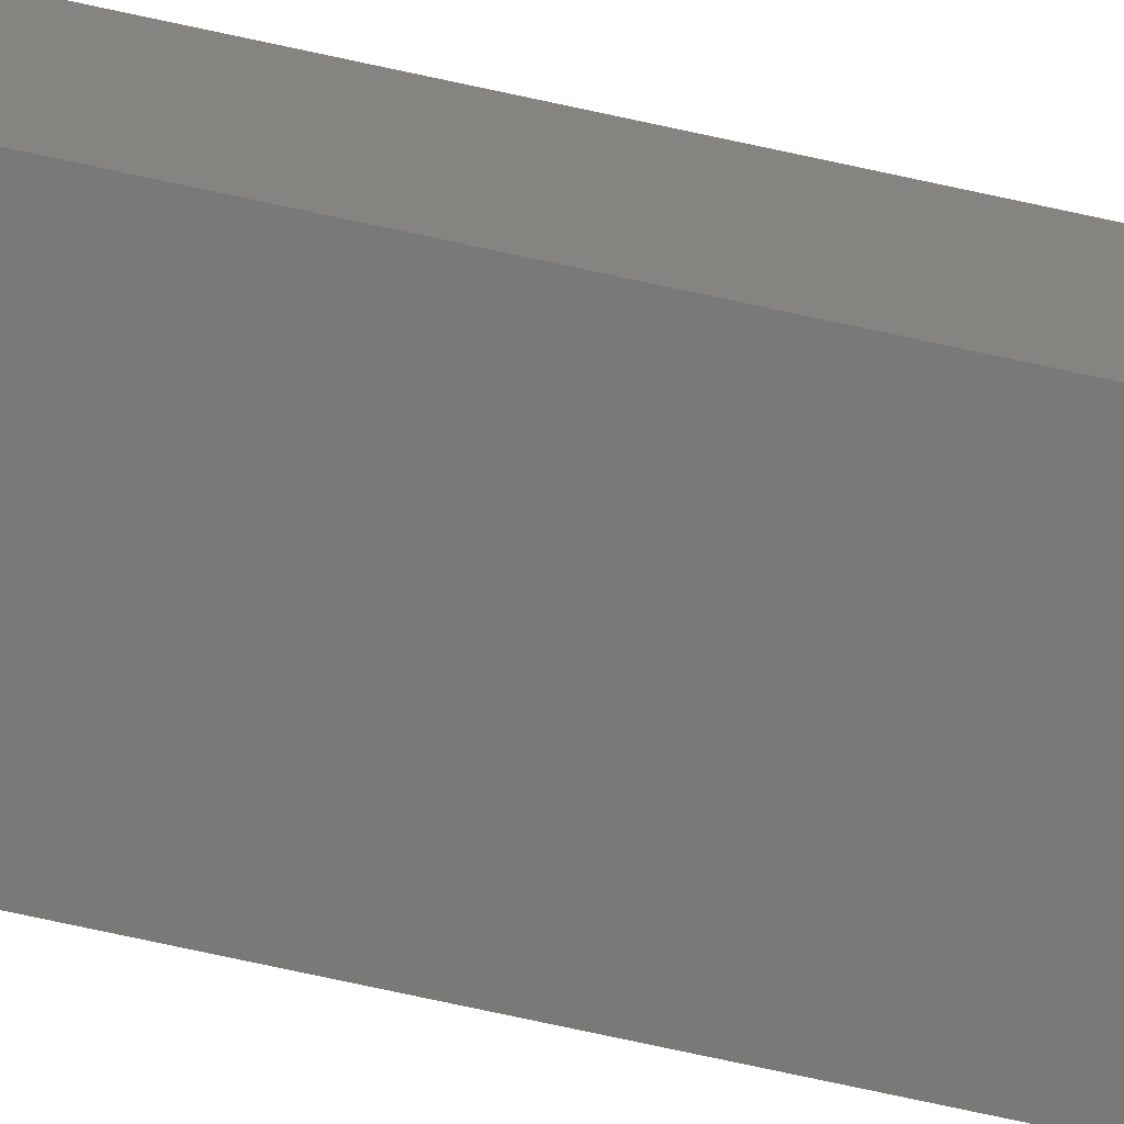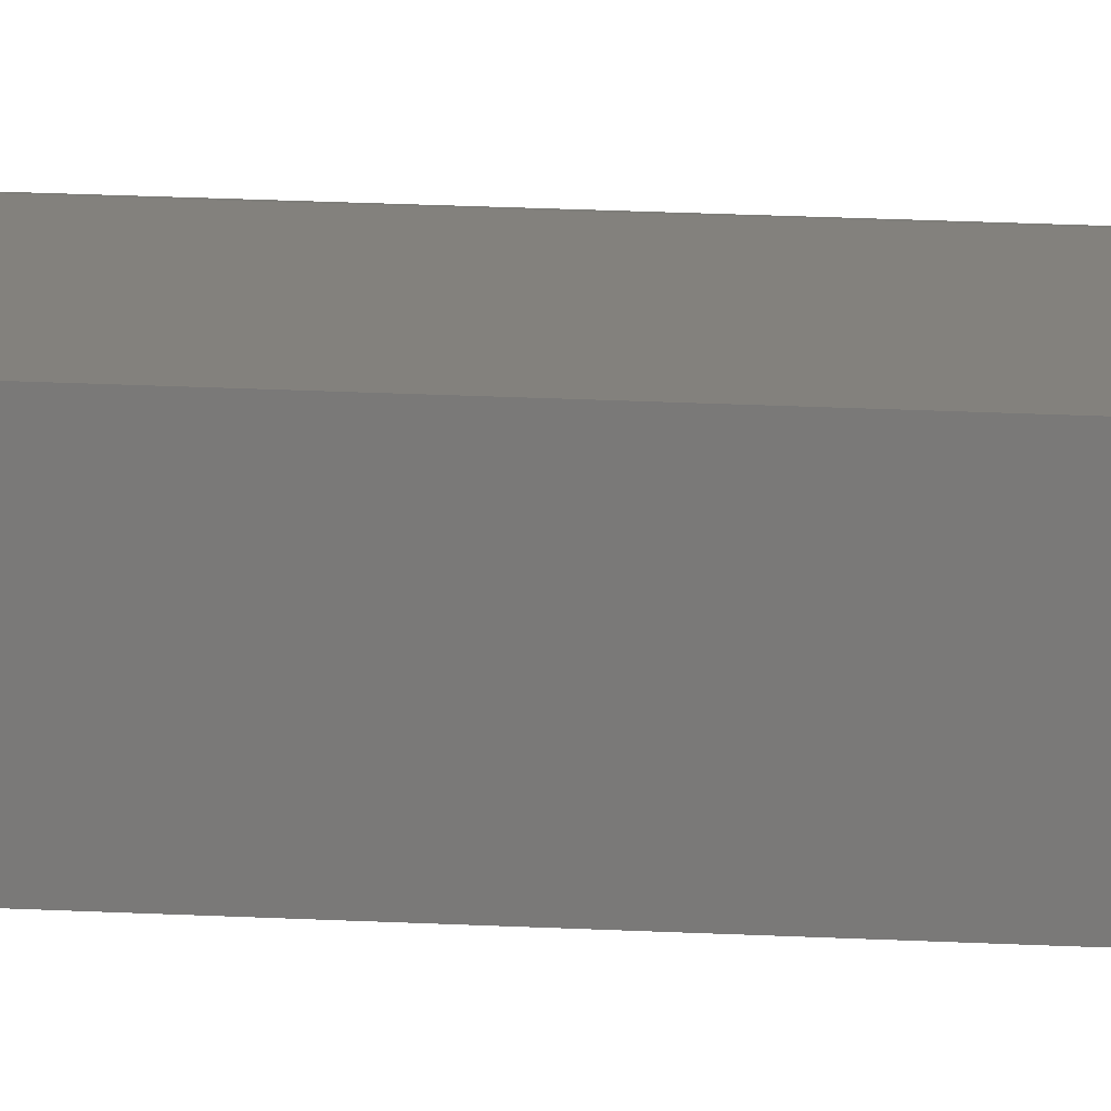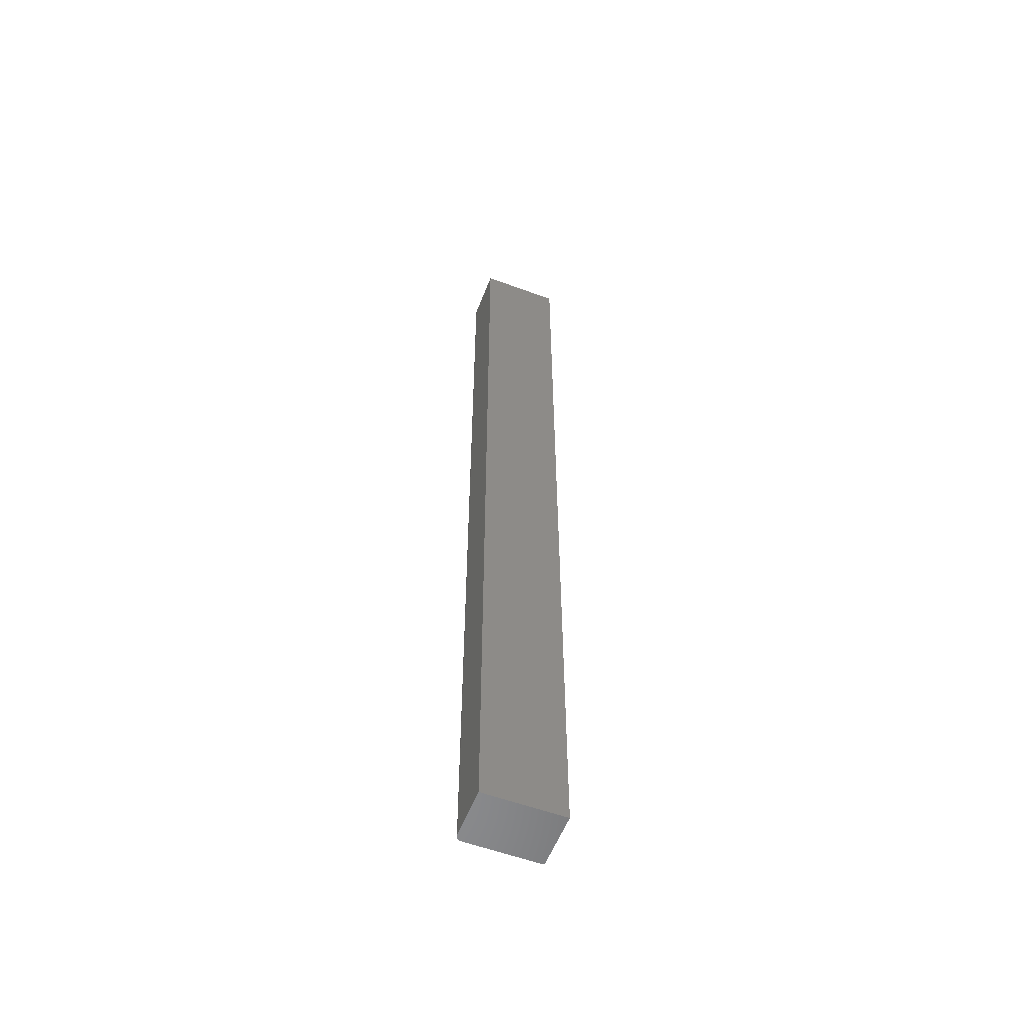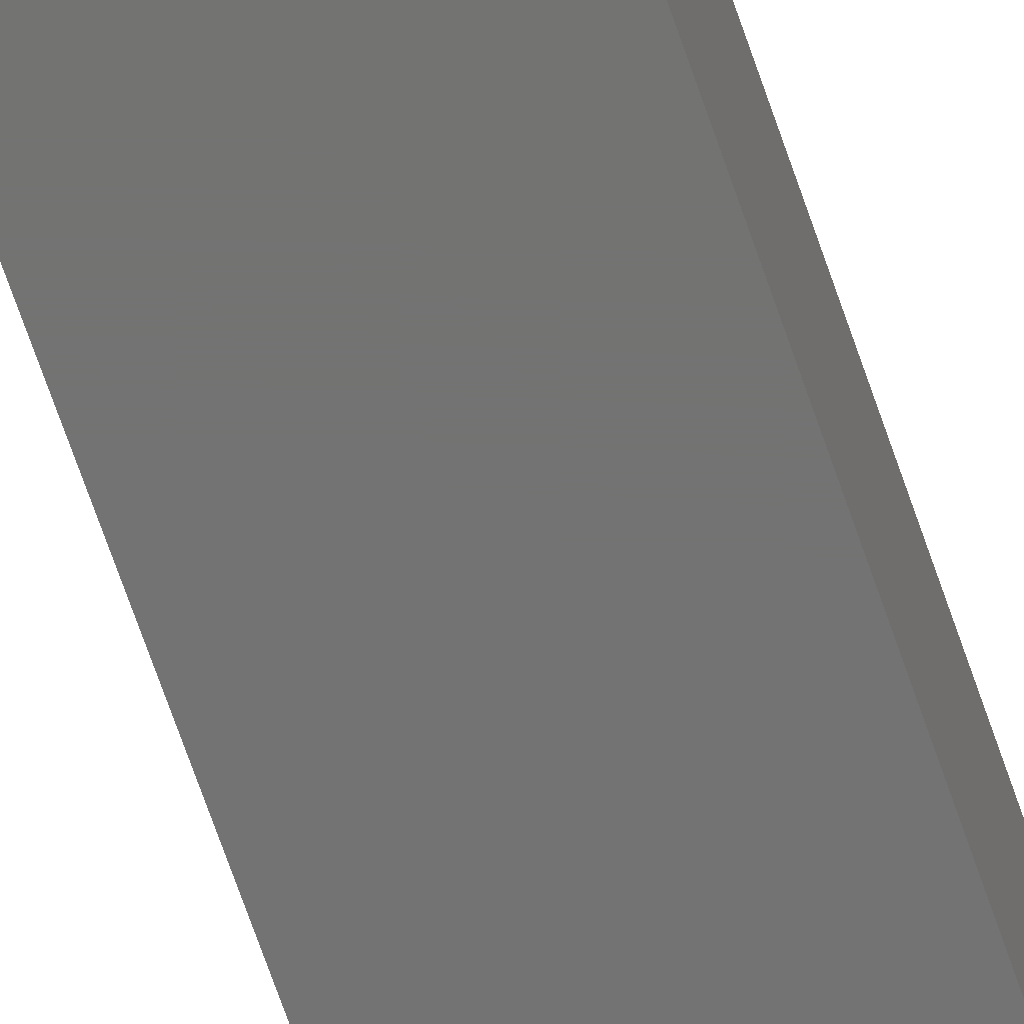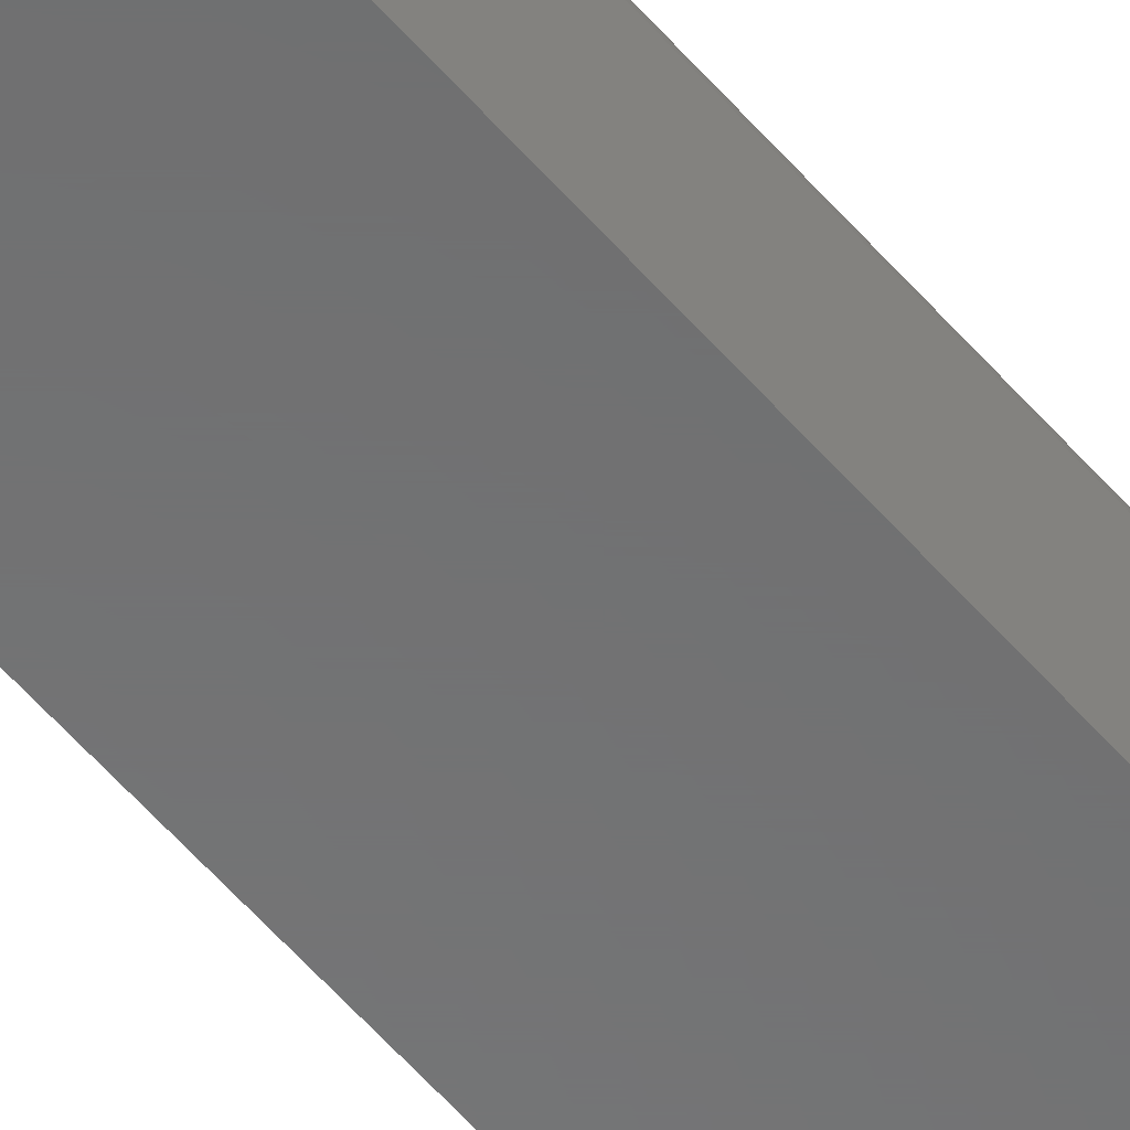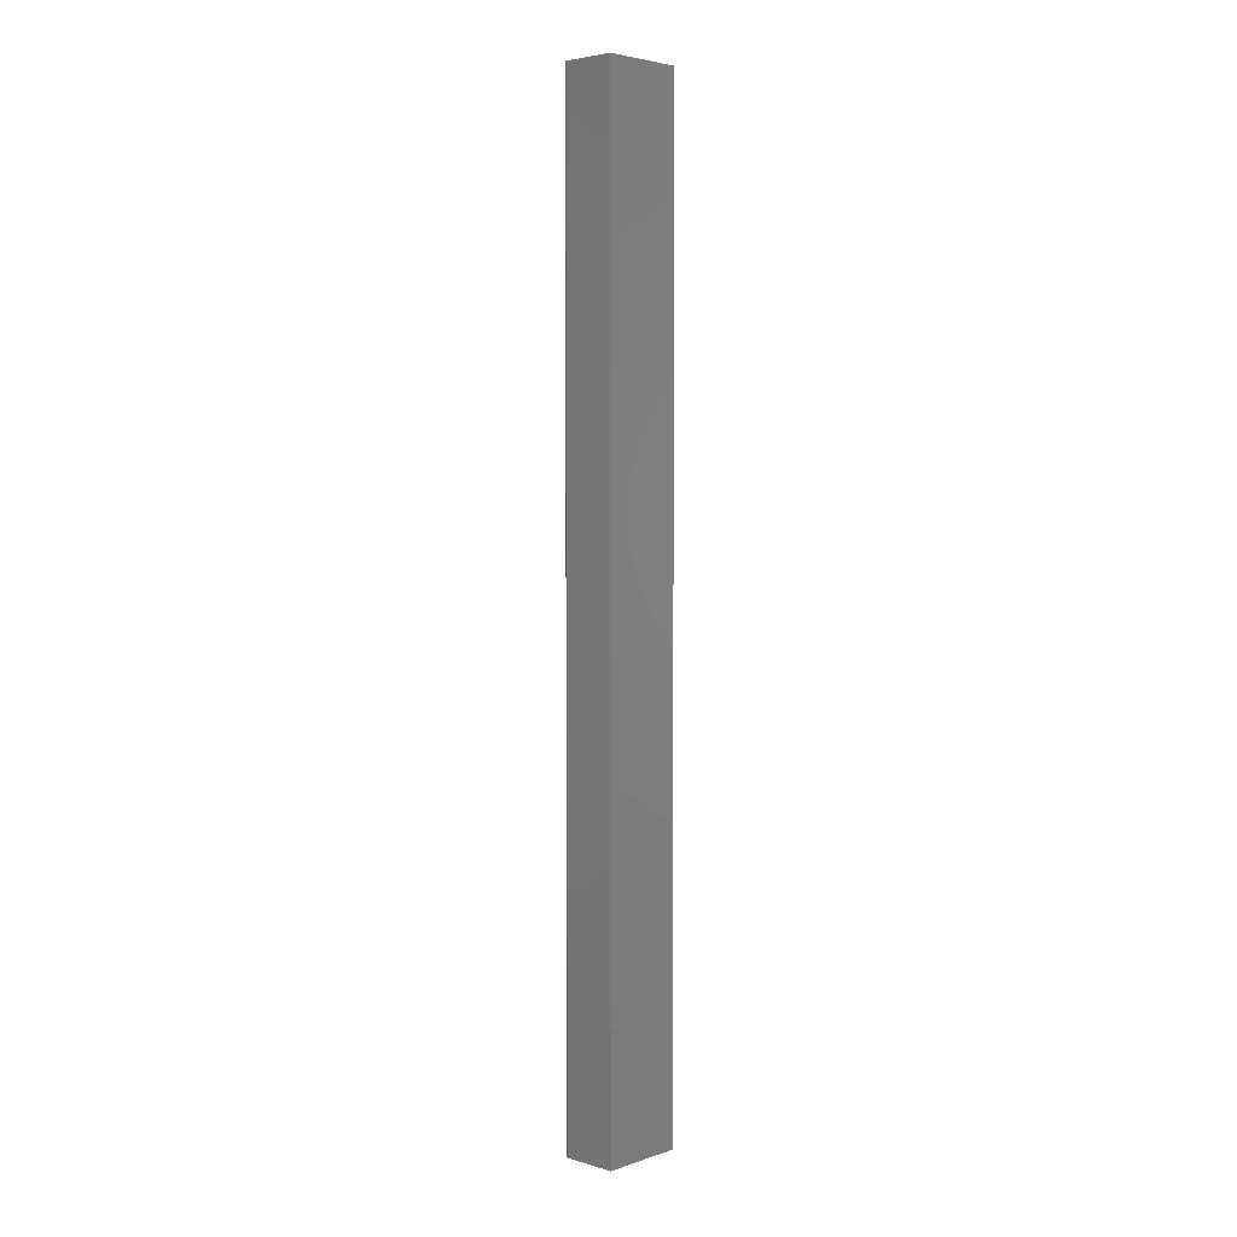
<metadata>
{"format":"stl","ext":"stl","renderer":"f3d","projection":"perspective","resolution":1024,"background":"white","views":[{"elev":-71.9,"azim":77.6,"up":"+Y"},{"elev":16.1,"azim":96.8,"up":"+Y"},{"elev":-56.6,"azim":-21.1,"up":"+Z"},{"elev":-64.9,"azim":18.4,"up":"+Y"},{"elev":-57.5,"azim":-139.7,"up":"+Y"},{"elev":4.1,"azim":-46.8,"up":"+Z"}]}
</metadata>
<code>
# stl→obj: 24 verts, 44 faces
v -0.02344 4.879e-19 -0.4297
v -0.02344 6.597e-17 0.75
v 0.06809 6.204e-18 -0.4297
v 0.06809 7.169e-17 0.75
v -0.03125 -0.07031 0.75
v -0.03125 -0.007812 0.75
v -0.03125 -0.07031 -0.4297
v -0.03125 -0.007812 -0.4297
v 0.06809 -0.07031 0.75
v -0.02496 -0.0001501 0.75
v -0.02643 -0.0005947 0.75
v -0.02778 -0.001317 0.75
v -0.02896 -0.002288 0.75
v -0.02993 -0.003472 0.75
v -0.03066 -0.004823 0.75
v -0.0311 -0.006288 0.75
v -0.02993 -0.003472 -0.4297
v -0.0311 -0.006288 -0.4297
v -0.03066 -0.004823 -0.4297
v 0.06809 -0.07031 -0.4297
v -0.02896 -0.002288 -0.4297
v -0.02778 -0.001317 -0.4297
v -0.02643 -0.0005947 -0.4297
v -0.02496 -0.0001501 -0.4297
f 1 2 3
f 3 2 4
f 5 6 7
f 7 6 8
f 2 9 4
f 10 11 12
f 10 12 13
f 10 13 14
f 10 14 15
f 10 15 16
f 10 16 6
f 5 9 2
f 5 2 10
f 5 10 6
f 17 7 8
f 17 8 18
f 17 18 19
f 20 7 17
f 20 17 21
f 20 21 22
f 20 22 23
f 20 23 24
f 20 24 1
f 20 1 3
f 2 1 10
f 10 1 24
f 10 24 11
f 11 24 23
f 11 23 12
f 12 23 22
f 12 22 13
f 13 22 21
f 13 21 14
f 14 21 17
f 14 17 15
f 15 17 19
f 15 19 16
f 16 19 18
f 16 18 6
f 6 18 8
f 7 20 5
f 5 20 9
f 20 3 9
f 9 3 4

</code>
